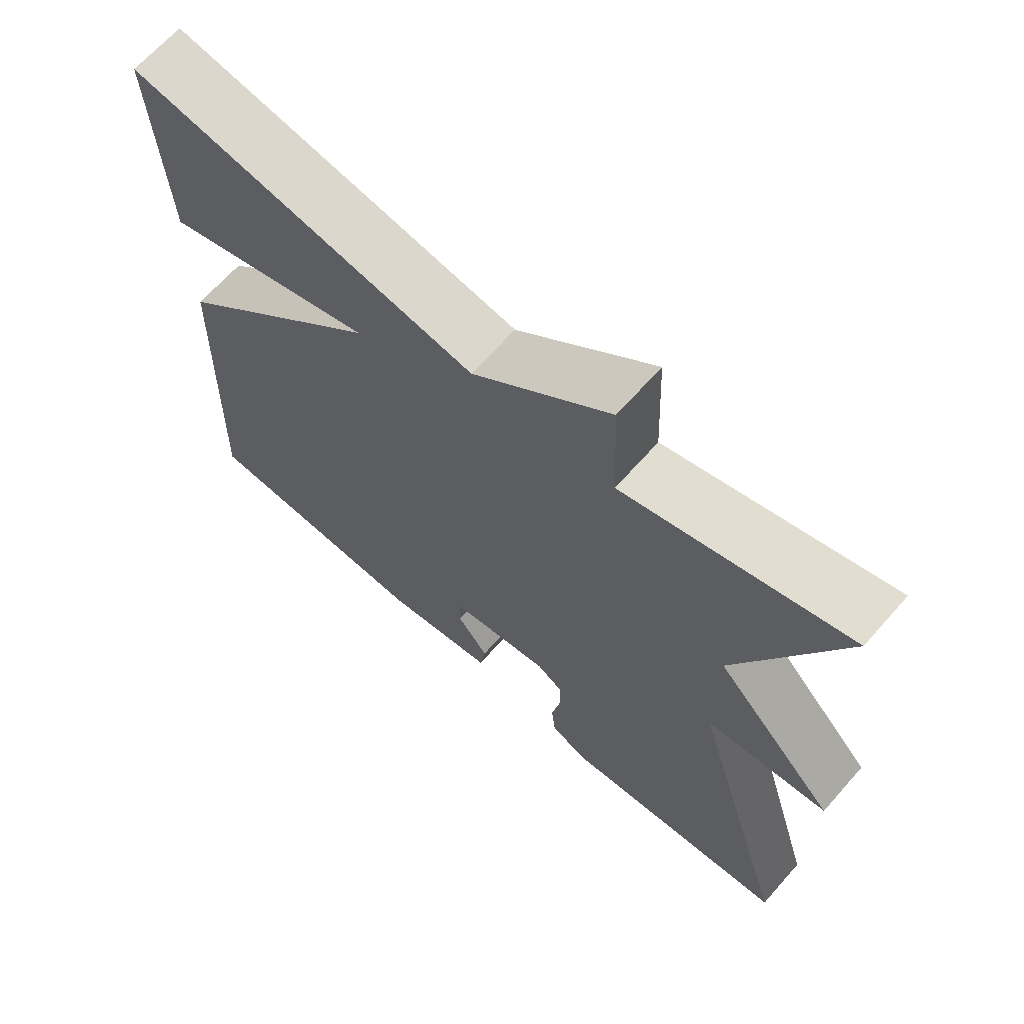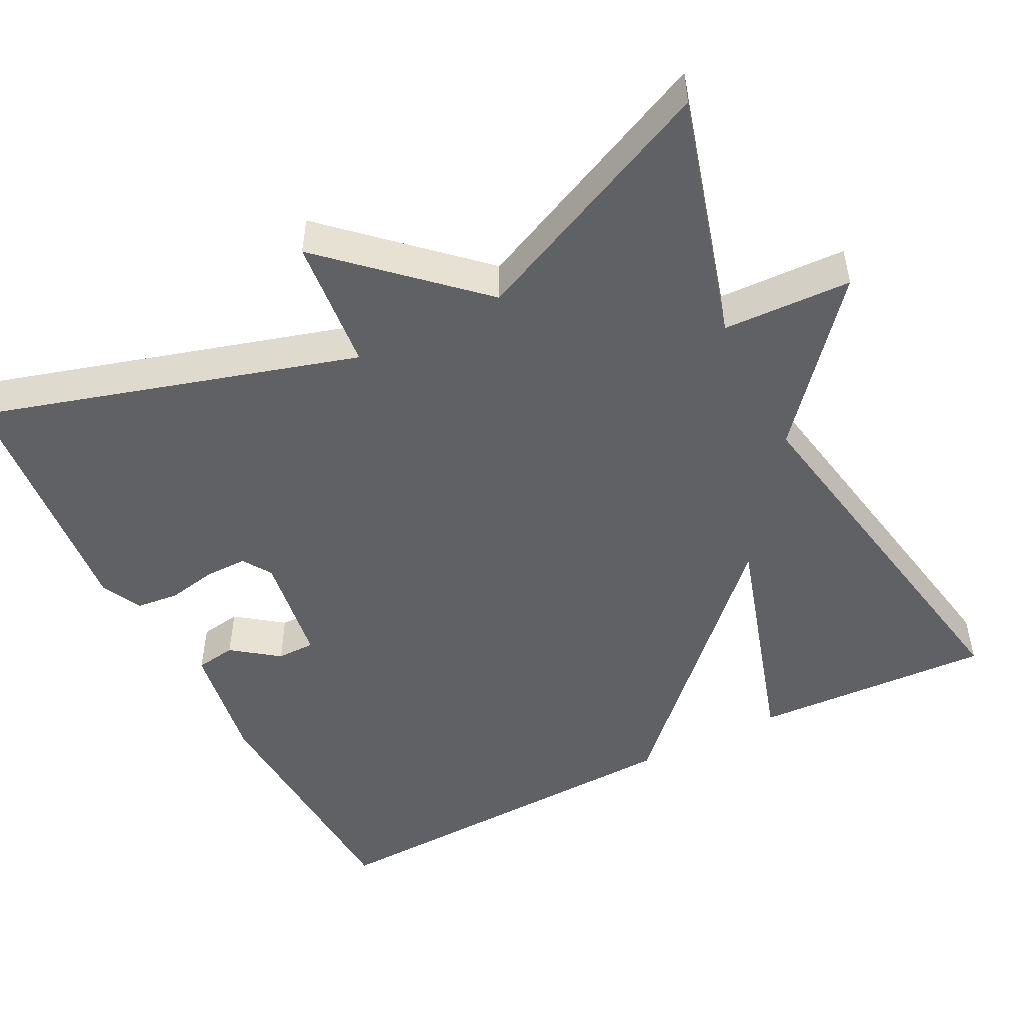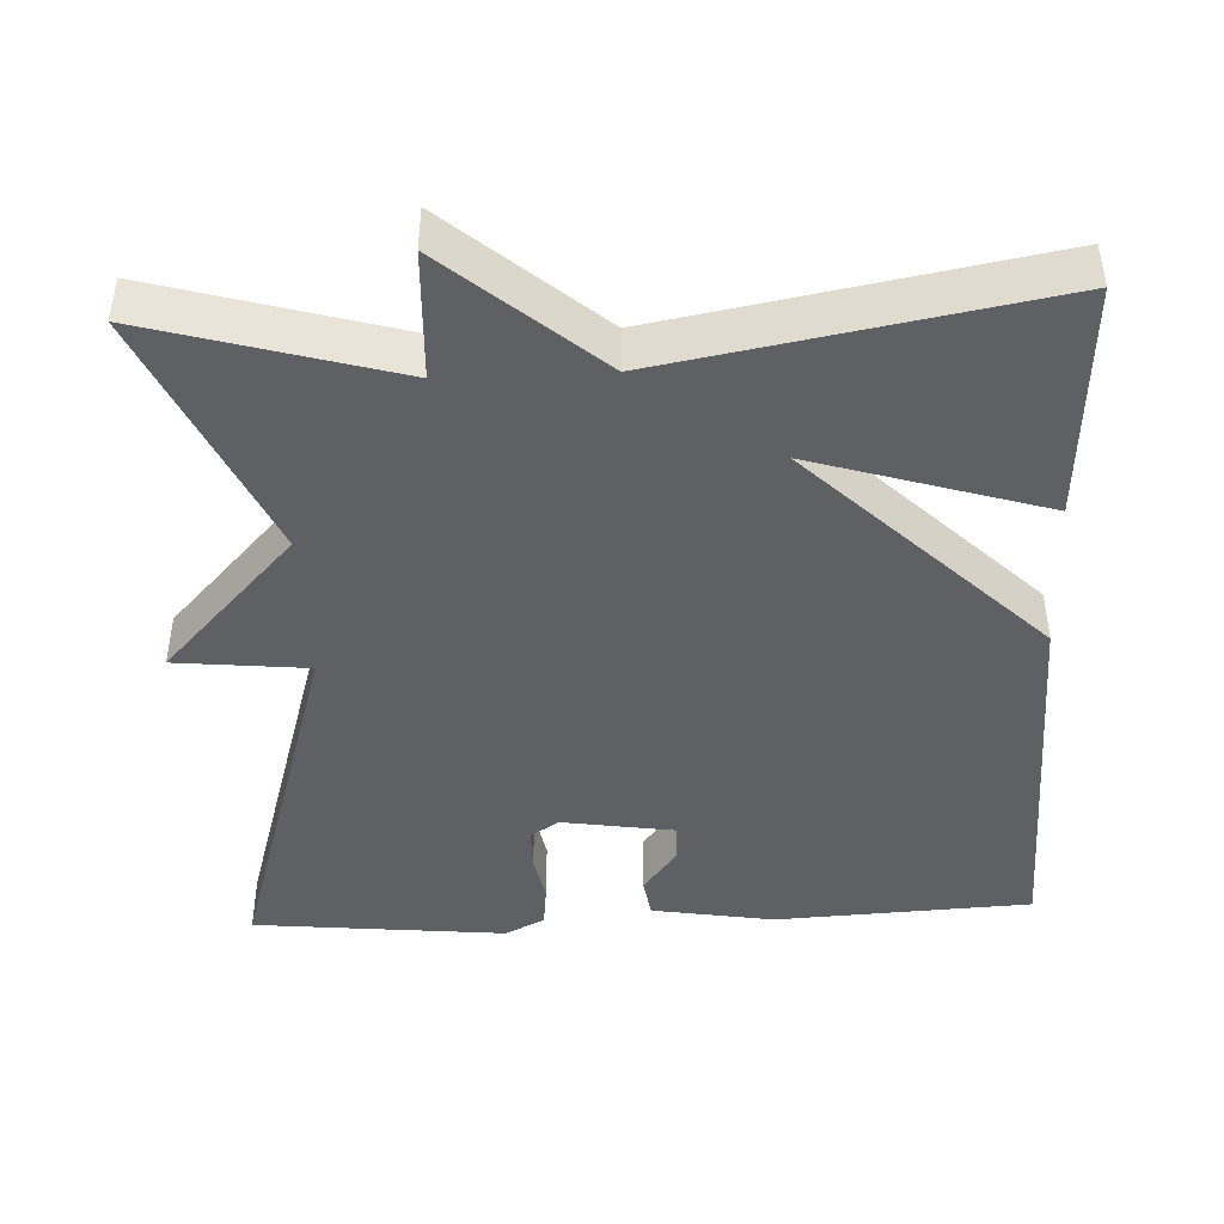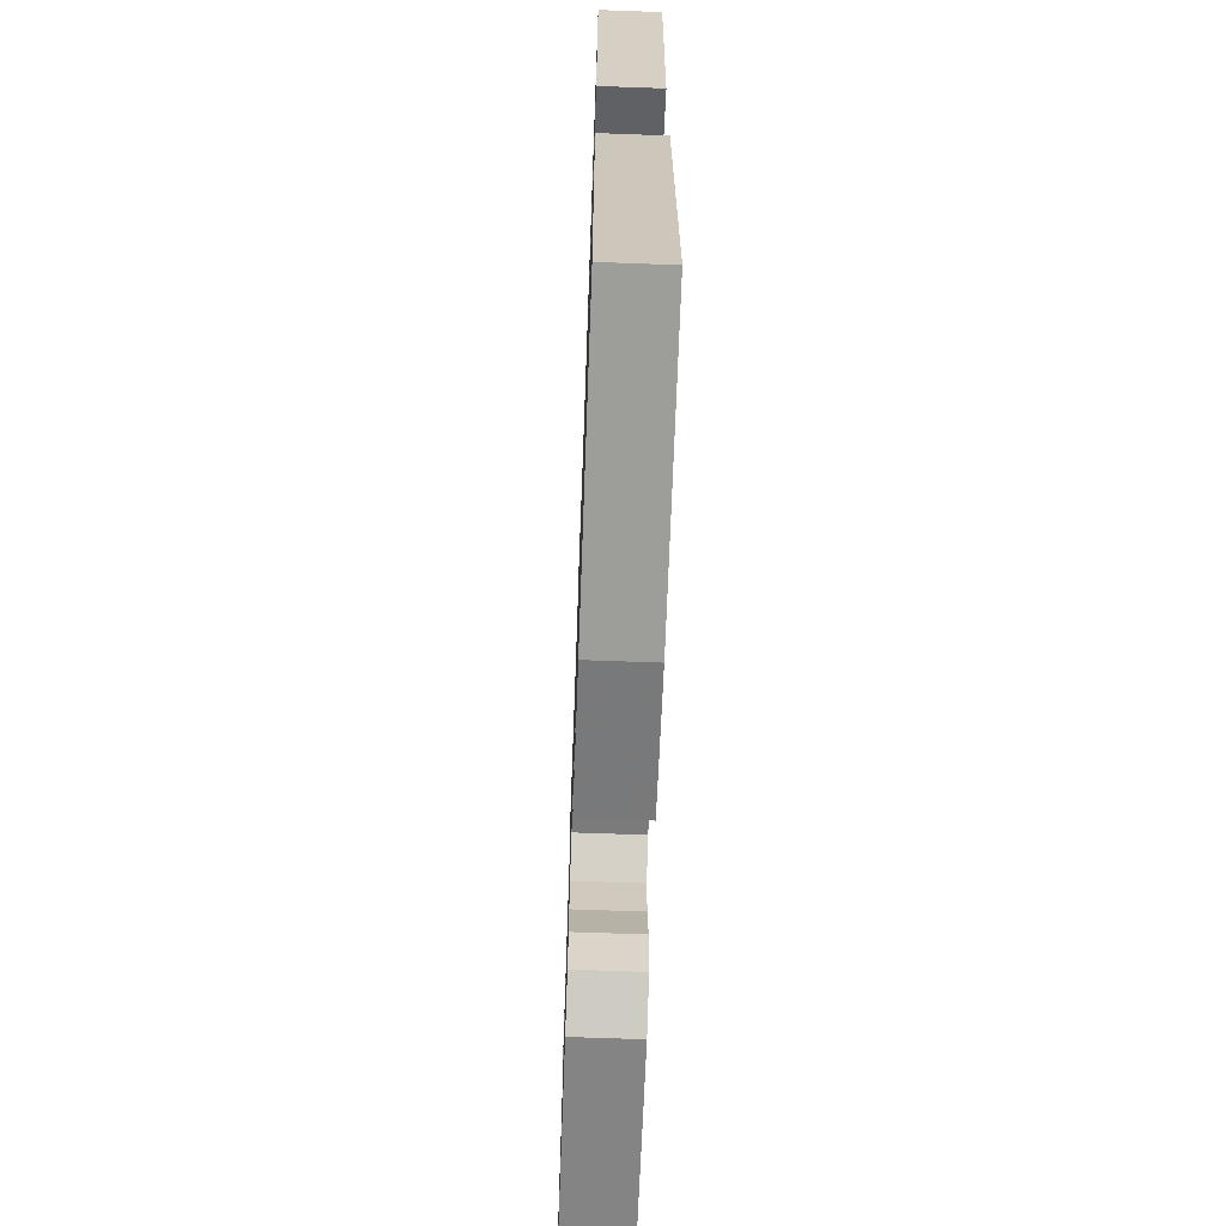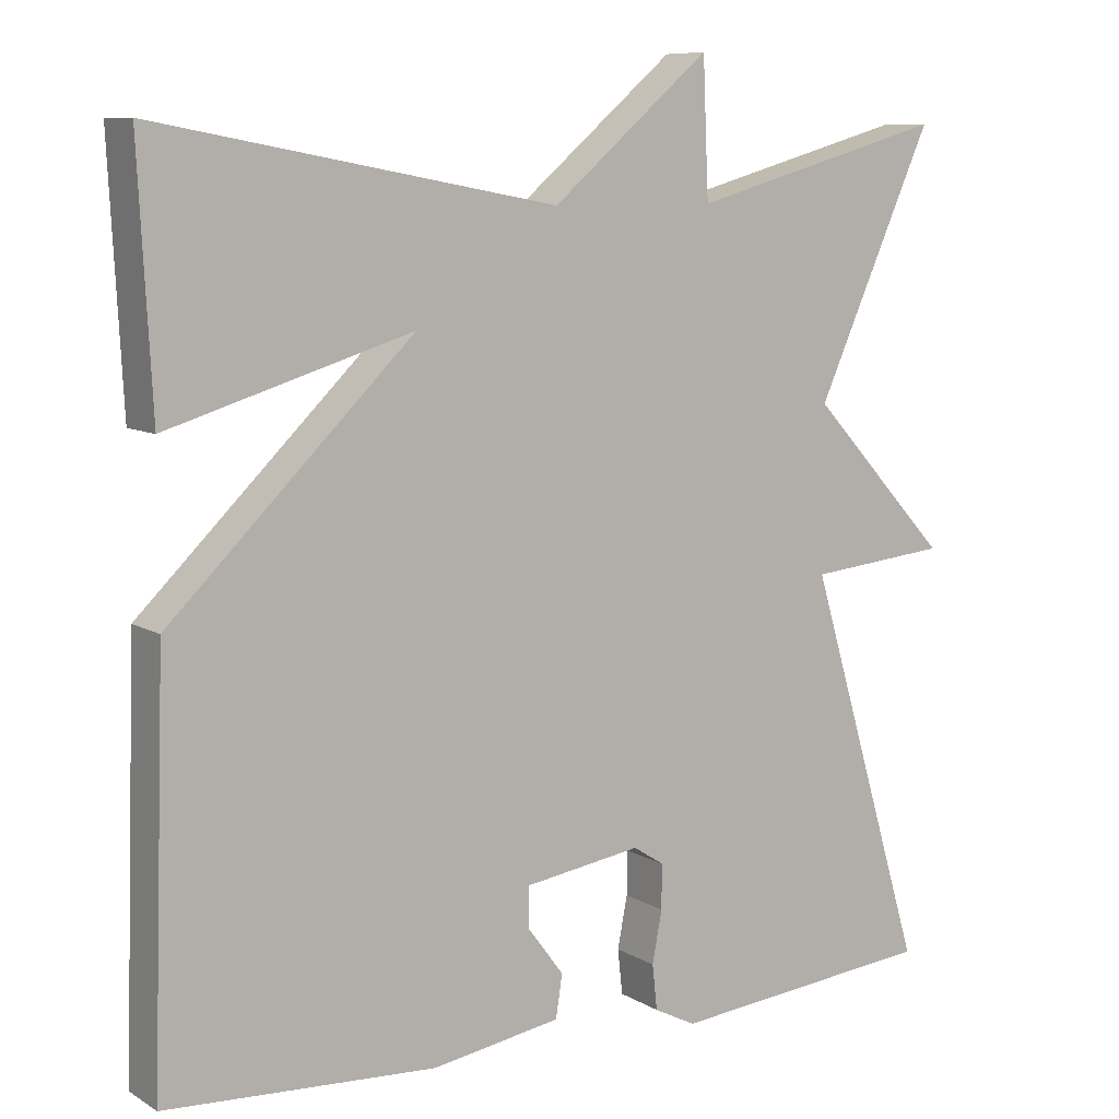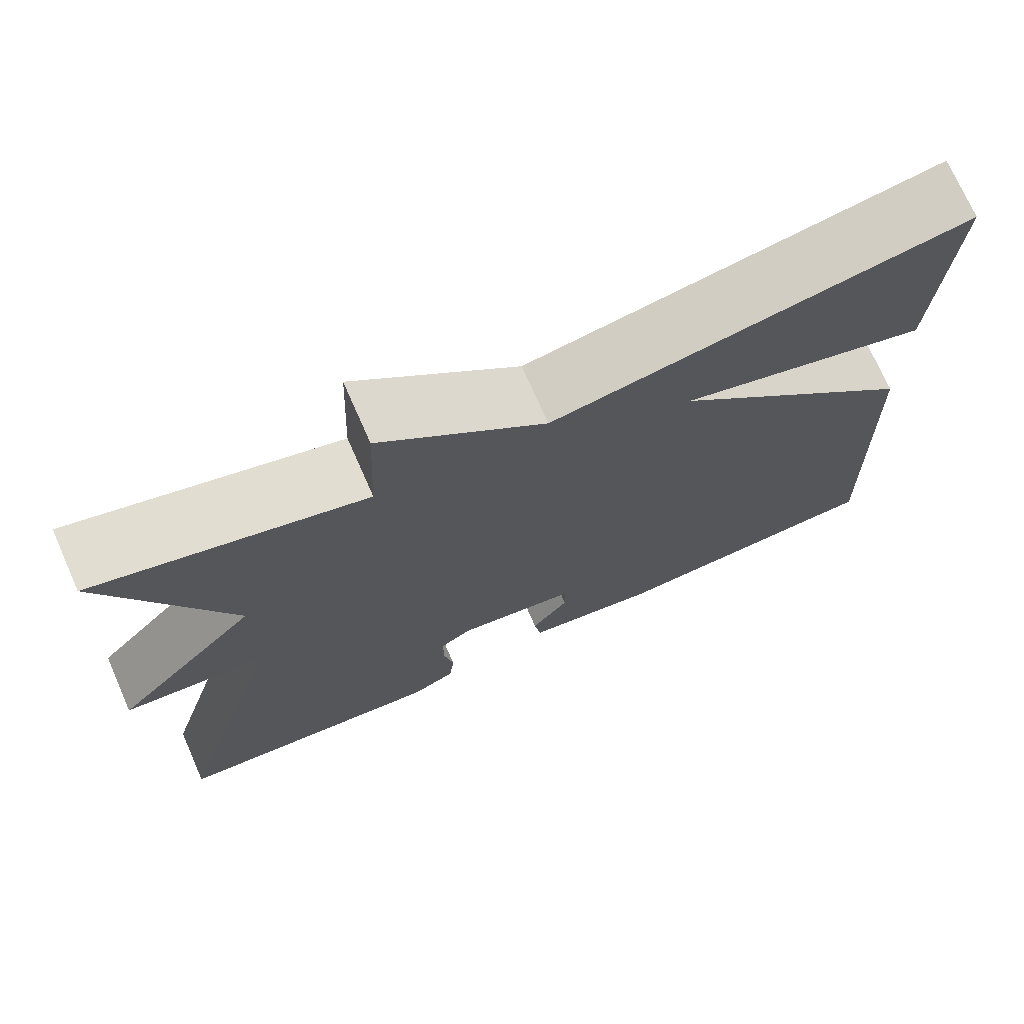
<metadata>
{"format":"obj","ext":"obj","renderer":"f3d","projection":"perspective","resolution":1024,"background":"white","views":[{"elev":66.6,"azim":-138.5,"up":"+Z"},{"elev":-49.8,"azim":-62.9,"up":"+Y"},{"elev":-44.1,"azim":2.5,"up":"+Y"},{"elev":-67.2,"azim":87.9,"up":"+Z"},{"elev":8.7,"azim":146.8,"up":"+Z"},{"elev":73.0,"azim":-23.8,"up":"+Z"}]}
</metadata>
<code>
v 0.5 0.07 -0.5
v 0.171 0.07 -0.518
v 0.014 0.07 -0.492
v 0.006 0.07 -0.44
v 0.05 0.07 -0.381
v 0.05 0.07 -0.332
v -0.093 0.07 -0.31
v -0.13 0.07 -0.334
v -0.13 0.07 -0.388
v -0.118 0.07 -0.451
v -0.124 0.07 -0.506
v -0.175 0.07 -0.532
v -0.5 0.07 -0.5
v -0.357 0.07 -0.02
v -0.527 0.07 -0.003
v -0.357 0.07 0.18
v -0.5 0.07 0.5
v -0.187 0.07 0.411
v -0.18 0.07 0.576
v 0.013 0.07 0.411
v 0.5 0.07 0.5
v 0.484 0.07 0.193
v 0.187 0.07 0.284
v 0.484 0.07 -0.007
v 0.5 0 -0.5
v 0.171 0 -0.518
v 0.014 0 -0.492
v 0.006 0 -0.44
v 0.05 0 -0.381
v 0.05 0 -0.332
v -0.093 0 -0.31
v -0.13 0 -0.334
v -0.13 0 -0.388
v -0.118 0 -0.451
v -0.124 0 -0.506
v -0.175 0 -0.532
v -0.5 0 -0.5
v -0.357 0 -0.02
v -0.527 0 -0.003
v -0.357 0 0.18
v -0.5 0 0.5
v -0.187 0 0.411
v -0.18 0 0.576
v 0.013 0 0.411
v 0.5 0 0.5
v 0.484 0 0.193
v 0.187 0 0.284
v 0.484 0 -0.007
f 23 24 1 2
f 20 21 22 23
f 20 23 2
f 18 19 20 2
f 16 17 18
f 14 15 16
f 14 16 18
f 12 13 14
f 11 12 14
f 10 11 14
f 9 10 14
f 8 9 14 18
f 7 8 18
f 6 7 18
f 2 3 4 5
f 2 5 6
f 2 6 18
f 26 25 48 47
f 47 46 45 44
f 26 47 44
f 26 44 43 42
f 42 41 40
f 40 39 38
f 42 40 38
f 38 37 36
f 38 36 35
f 38 35 34
f 38 34 33
f 42 38 33 32
f 42 32 31
f 42 31 30
f 29 28 27 26
f 30 29 26
f 42 30 26
f 1 25 26 2
f 2 26 27 3
f 3 27 28 4
f 4 28 29 5
f 5 29 30 6
f 6 30 31 7
f 7 31 32 8
f 8 32 33 9
f 9 33 34 10
f 10 34 35 11
f 11 35 36 12
f 12 36 37 13
f 13 37 38 14
f 14 38 39 15
f 15 39 40 16
f 16 40 41 17
f 17 41 42 18
f 18 42 43 19
f 19 43 44 20
f 20 44 45 21
f 21 45 46 22
f 22 46 47 23
f 23 47 48 24
f 24 48 25 1

</code>
